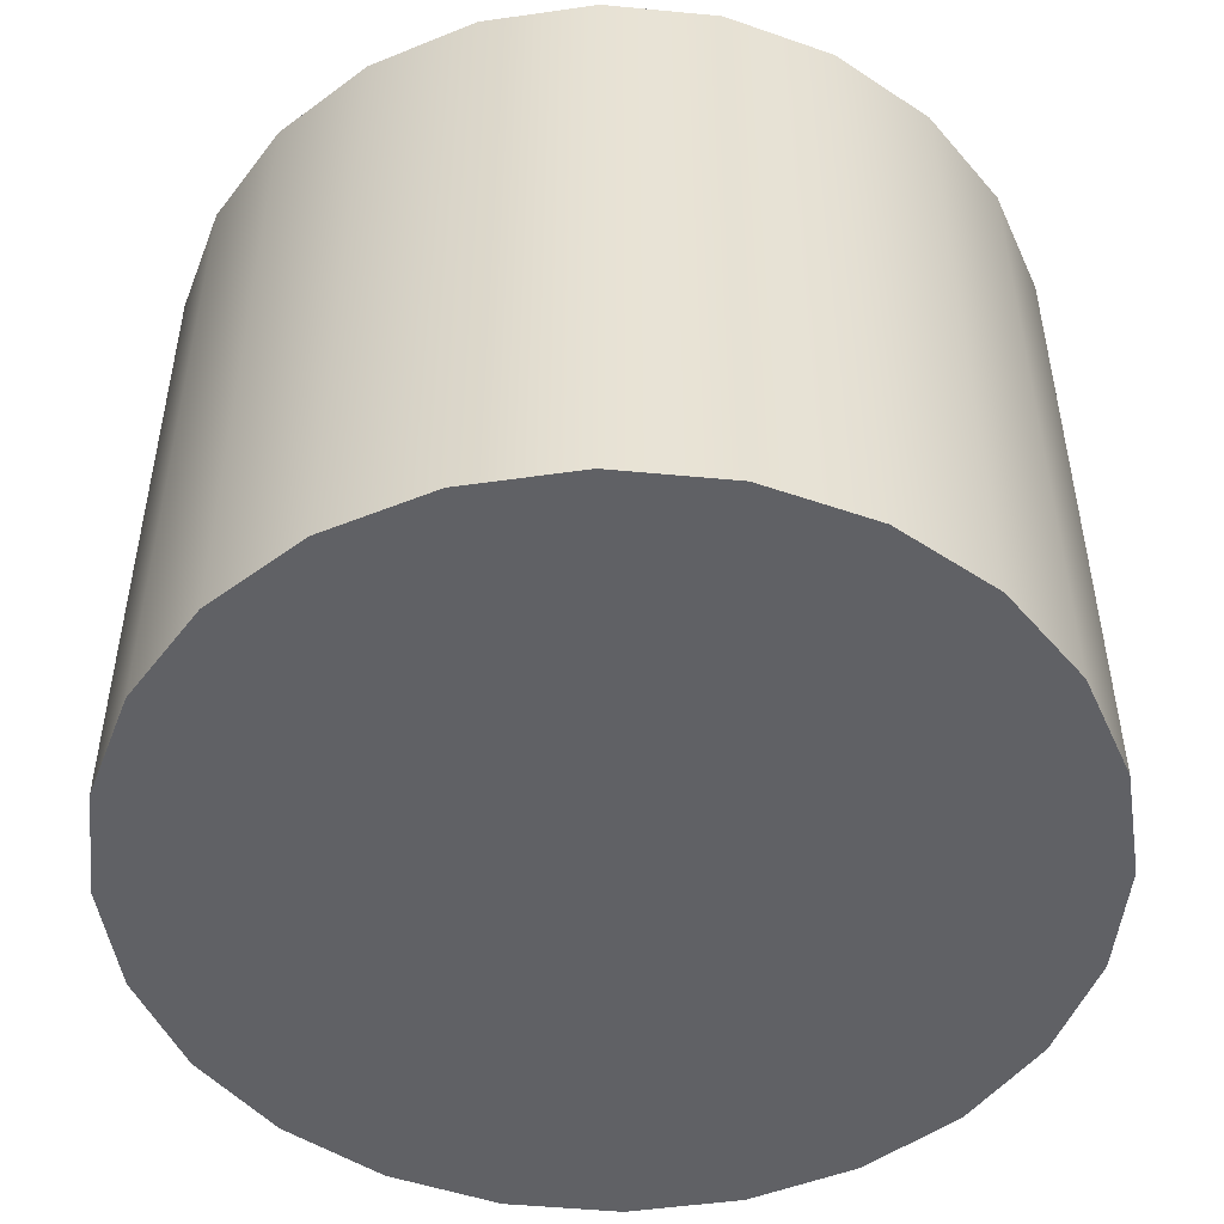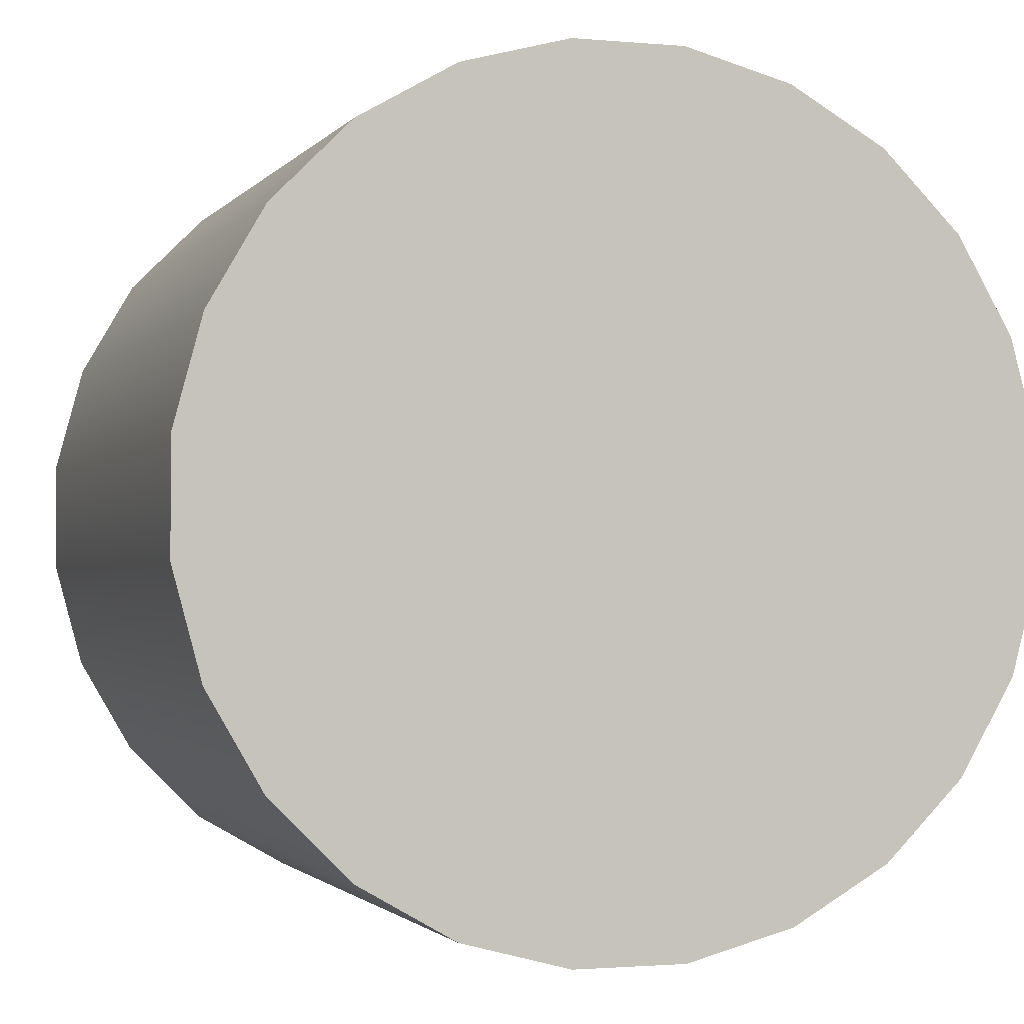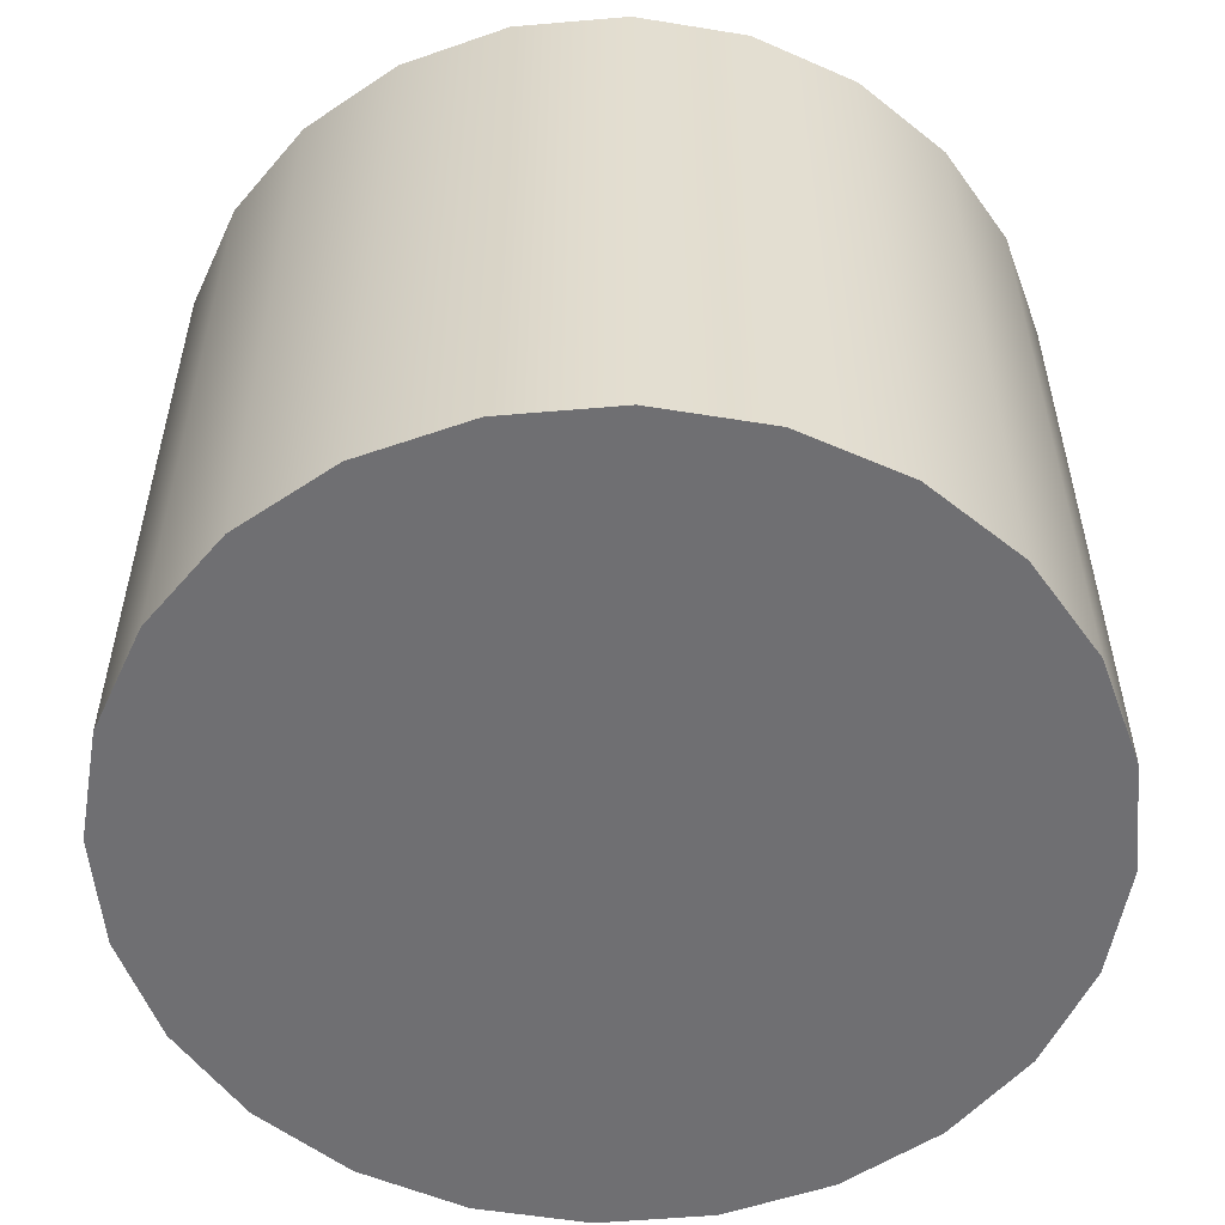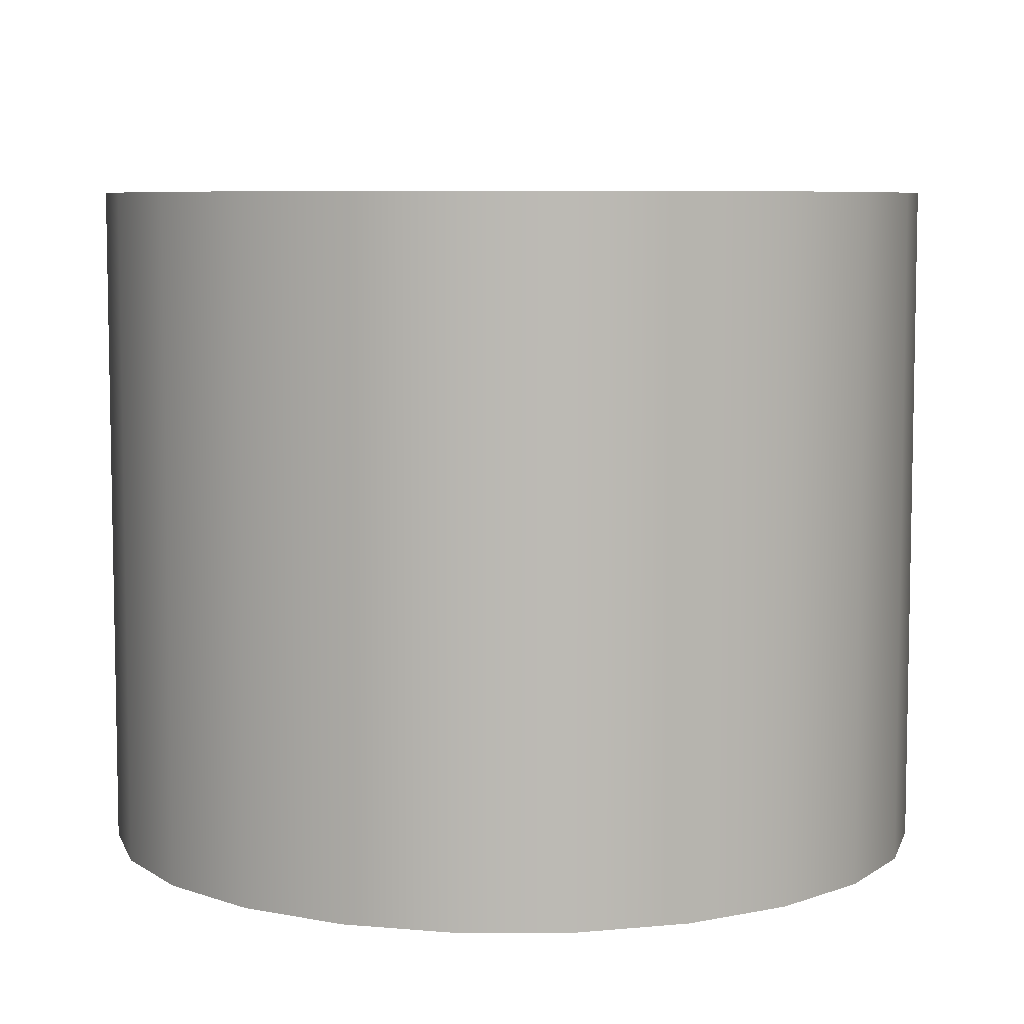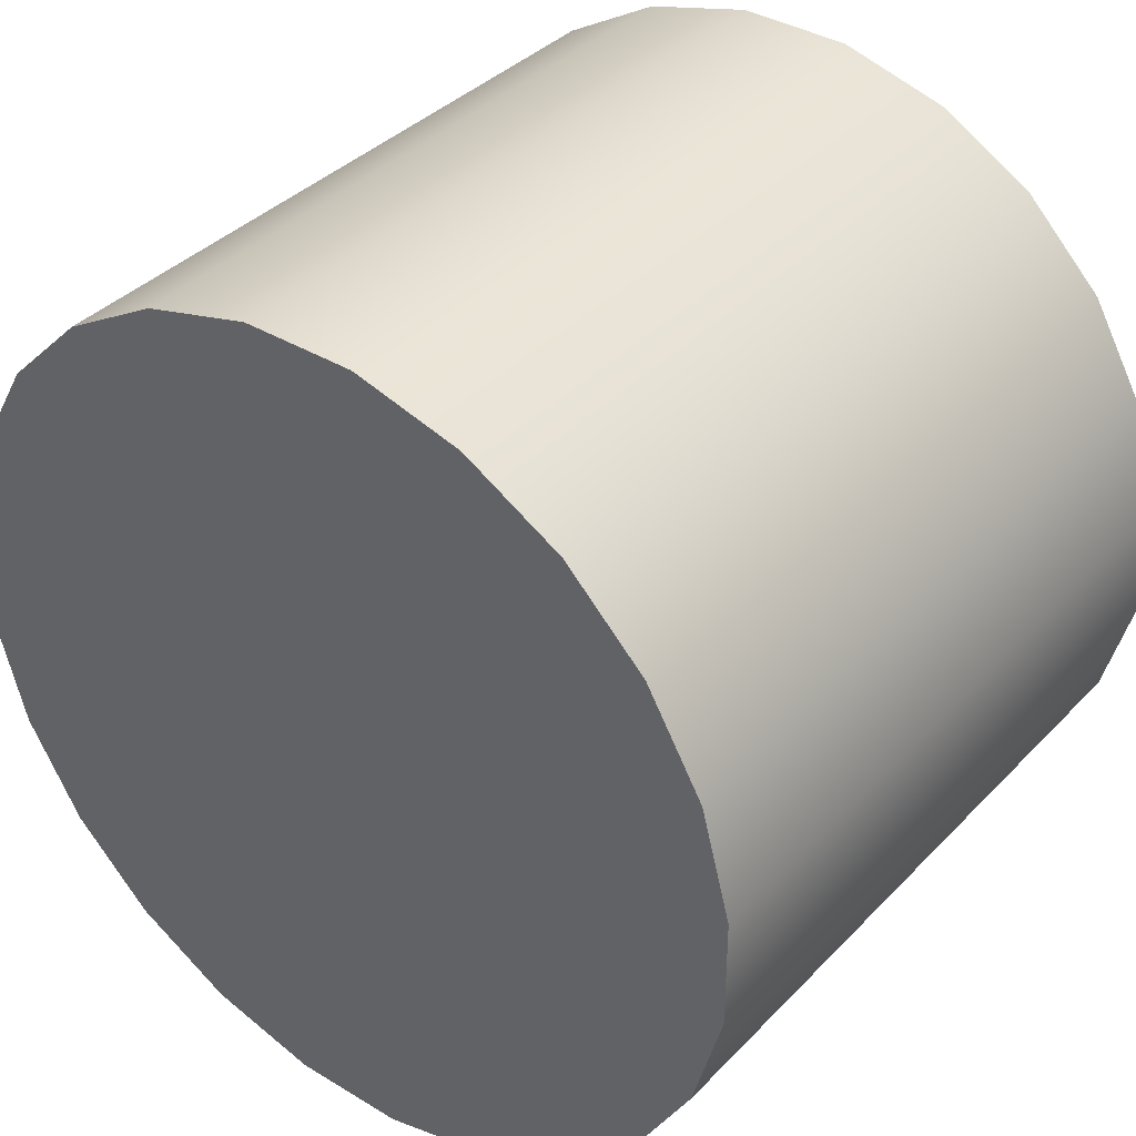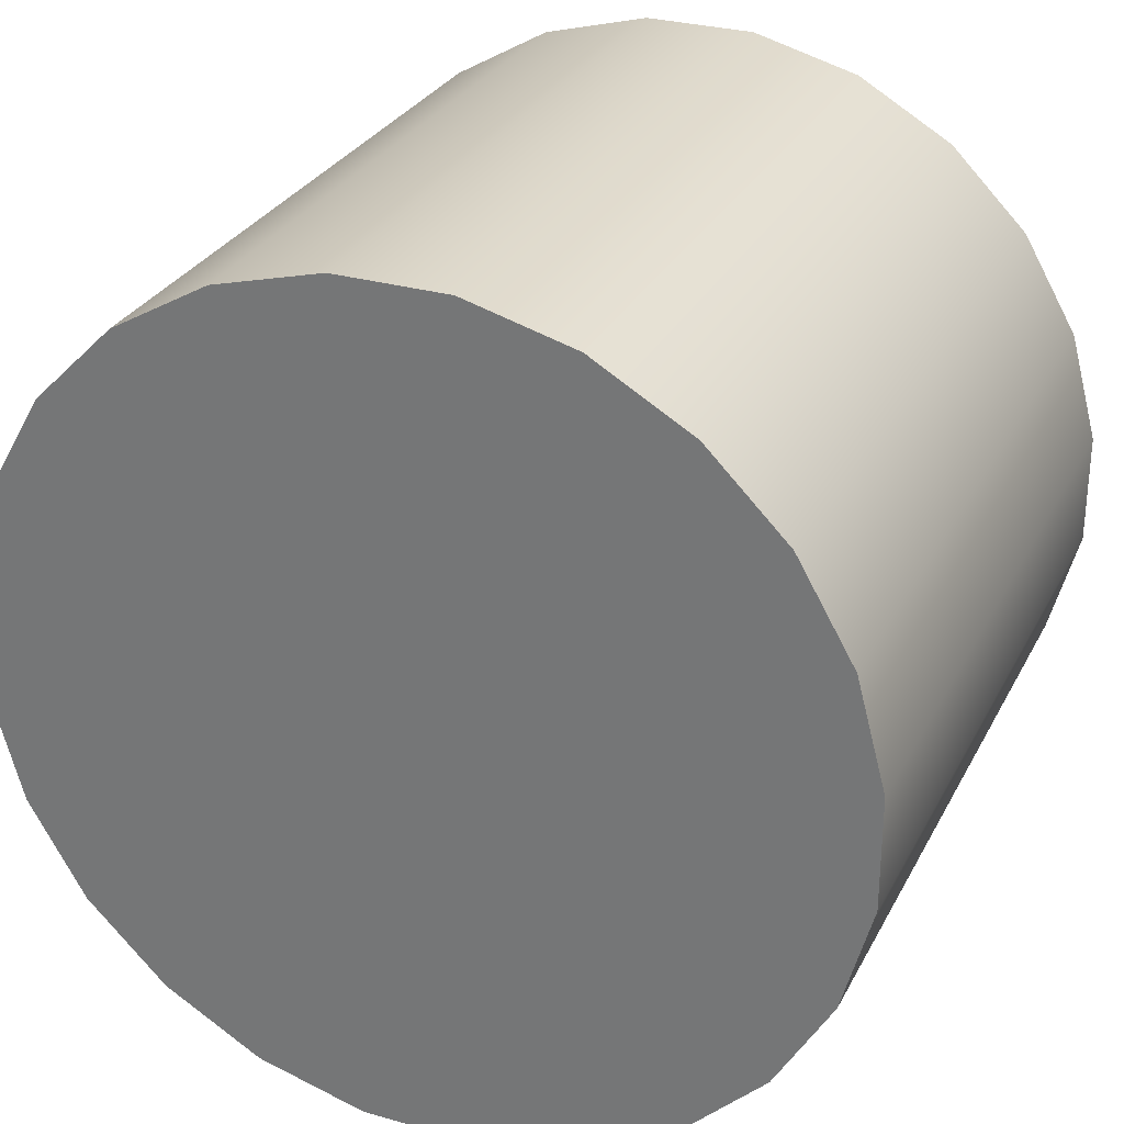
<metadata>
{"format":"obj","ext":"obj","renderer":"f3d","projection":"perspective","resolution":1024,"background":"white","views":[{"elev":-49.6,"azim":129.0,"up":"+Z"},{"elev":-1.6,"azim":161.7,"up":"+Y"},{"elev":-54.7,"azim":65.2,"up":"+Z"},{"elev":7.0,"azim":-45.5,"up":"+Z"},{"elev":37.5,"azim":-142.2,"up":"+Y"},{"elev":29.2,"azim":23.1,"up":"+Y"}]}
</metadata>
<code>
o mesh5/mesh5-geometry#mesh5-geometry
v -0.3835 0.2748 0.06353
v -0.3882 0.2721 0.09669
v -0.3882 0.2721 0.06353
v -0.3835 0.2748 0.09669
v -0.3934 0.2707 0.09669
v -0.3934 0.2707 0.06353
v -0.3797 0.2787 0.06353
v -0.3988 0.2707 0.06353
v -0.3797 0.2787 0.09669
v -0.3988 0.2707 0.09669
v -0.377 0.2834 0.06353
v -0.404 0.2721 0.06353
v -0.404 0.2721 0.09669
v -0.377 0.2834 0.09669
v -0.3756 0.2886 0.09669
v -0.4087 0.2748 0.06353
v -0.3756 0.2886 0.06353
v -0.4087 0.2748 0.09669
v -0.3756 0.294 0.09669
v -0.4125 0.2787 0.06353
v -0.3756 0.294 0.06353
v -0.4125 0.2787 0.09669
v -0.377 0.2992 0.09669
v -0.4152 0.2834 0.06353
v -0.377 0.2992 0.06353
v -0.4152 0.2834 0.09669
v -0.3797 0.3039 0.09669
v -0.4166 0.2886 0.06353
v -0.3797 0.3039 0.06353
v -0.4166 0.2886 0.09669
v -0.3835 0.3077 0.09669
v -0.4166 0.294 0.06353
v -0.3835 0.3077 0.06353
v -0.4166 0.294 0.09669
v -0.3882 0.3104 0.09669
v -0.4152 0.2992 0.06353
v -0.3882 0.3104 0.06353
v -0.4152 0.2992 0.09669
v -0.3934 0.3118 0.06353
v -0.4125 0.3039 0.06353
v -0.4125 0.3039 0.09669
v -0.3934 0.3118 0.09669
v -0.3988 0.3118 0.06353
v -0.4087 0.3077 0.06353
v -0.4087 0.3077 0.09669
v -0.3988 0.3118 0.09669
v -0.404 0.3104 0.06353
v -0.404 0.3104 0.09669
f 1 2 3
f 2 1 4
f 3 2 1
f 4 1 2
f 5 3 2
f 2 3 5
f 6 1 3
f 3 1 6
f 7 4 1
f 1 4 7
f 4 5 2
f 2 5 4
f 3 5 6
f 6 5 3
f 8 1 6
f 6 1 8
f 4 7 9
f 9 7 4
f 8 7 1
f 1 7 8
f 9 5 4
f 4 5 9
f 10 6 5
f 5 6 10
f 6 10 8
f 8 10 6
f 11 9 7
f 7 9 11
f 12 7 8
f 8 7 12
f 9 10 5
f 5 10 9
f 13 8 10
f 10 8 13
f 9 11 14
f 14 11 9
f 12 11 7
f 7 11 12
f 8 13 12
f 12 13 8
f 14 10 9
f 9 10 14
f 14 13 10
f 10 13 14
f 11 15 14
f 14 15 11
f 16 11 12
f 12 11 16
f 13 16 12
f 12 16 13
f 15 13 14
f 14 13 15
f 15 11 17
f 17 11 15
f 16 17 11
f 11 17 16
f 16 13 18
f 18 13 16
f 15 18 13
f 13 18 15
f 17 19 15
f 15 19 17
f 20 17 16
f 16 17 20
f 18 20 16
f 16 20 18
f 19 18 15
f 15 18 19
f 19 17 21
f 21 17 19
f 20 21 17
f 17 21 20
f 20 18 22
f 22 18 20
f 19 22 18
f 18 22 19
f 21 23 19
f 19 23 21
f 24 21 20
f 20 21 24
f 22 24 20
f 20 24 22
f 23 22 19
f 19 22 23
f 23 21 25
f 25 21 23
f 24 25 21
f 21 25 24
f 24 22 26
f 26 22 24
f 23 26 22
f 22 26 23
f 25 27 23
f 23 27 25
f 28 25 24
f 24 25 28
f 26 28 24
f 24 28 26
f 27 26 23
f 23 26 27
f 27 25 29
f 29 25 27
f 28 29 25
f 25 29 28
f 28 26 30
f 30 26 28
f 27 30 26
f 26 30 27
f 29 31 27
f 27 31 29
f 32 29 28
f 28 29 32
f 30 32 28
f 28 32 30
f 31 30 27
f 27 30 31
f 31 29 33
f 33 29 31
f 32 33 29
f 29 33 32
f 32 30 34
f 34 30 32
f 31 34 30
f 30 34 31
f 33 35 31
f 31 35 33
f 36 33 32
f 32 33 36
f 34 36 32
f 32 36 34
f 35 34 31
f 31 34 35
f 35 33 37
f 37 33 35
f 36 37 33
f 33 37 36
f 36 34 38
f 38 34 36
f 35 38 34
f 34 38 35
f 39 35 37
f 37 35 39
f 40 37 36
f 36 37 40
f 41 36 38
f 38 36 41
f 42 38 35
f 35 38 42
f 35 39 42
f 42 39 35
f 40 39 37
f 37 39 40
f 36 41 40
f 40 41 36
f 42 41 38
f 38 41 42
f 43 42 39
f 39 42 43
f 44 39 40
f 40 39 44
f 45 40 41
f 41 40 45
f 46 41 42
f 42 41 46
f 42 43 46
f 46 43 42
f 44 43 39
f 39 43 44
f 40 45 44
f 44 45 40
f 46 45 41
f 41 45 46
f 47 46 43
f 43 46 47
f 43 44 47
f 47 44 43
f 48 44 45
f 45 44 48
f 45 46 48
f 48 46 45
f 46 47 48
f 48 47 46
f 44 48 47
f 47 48 44

</code>
